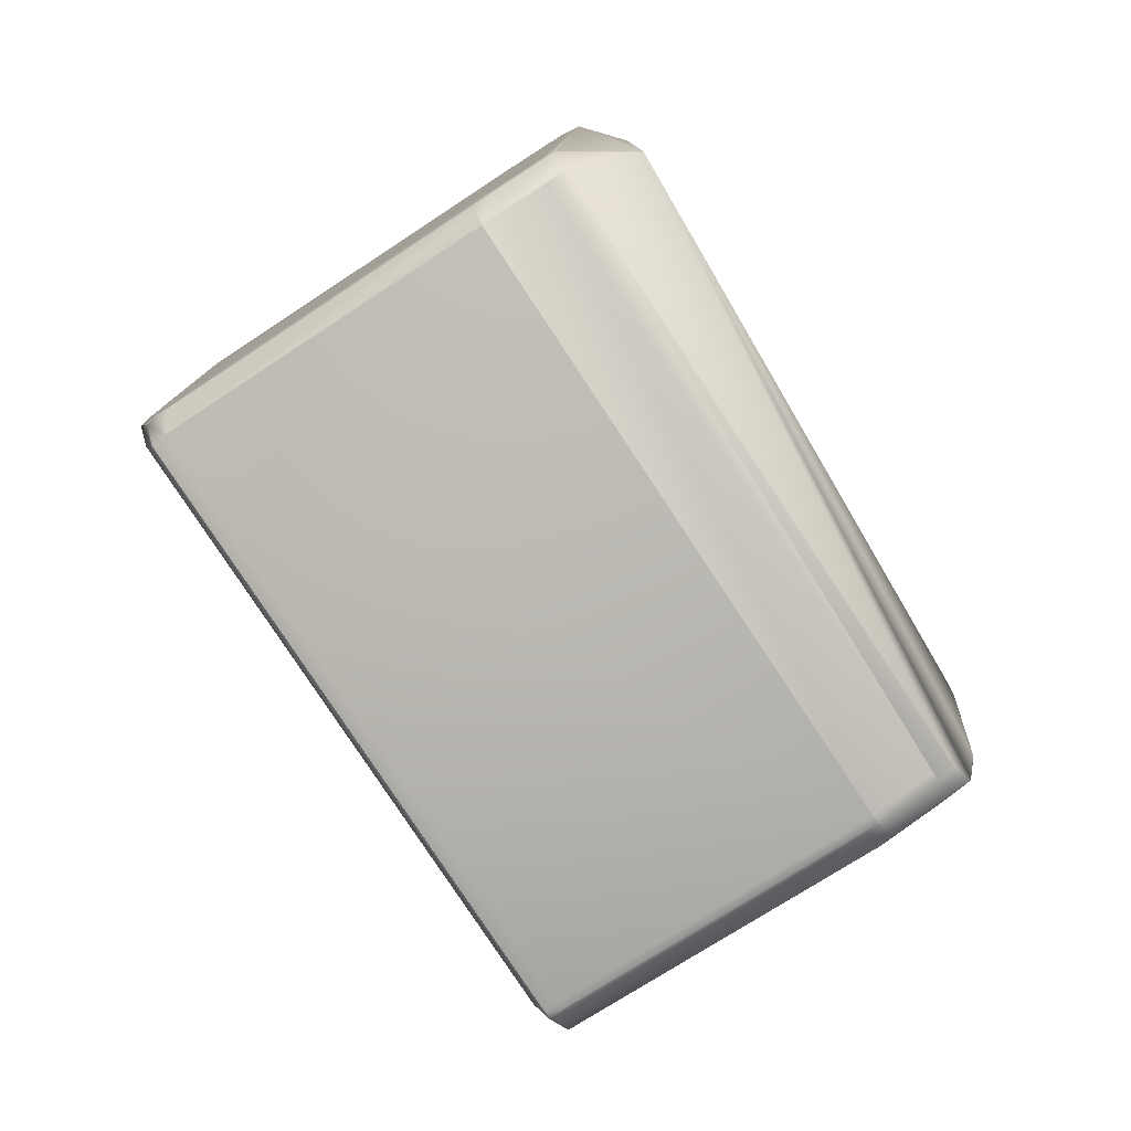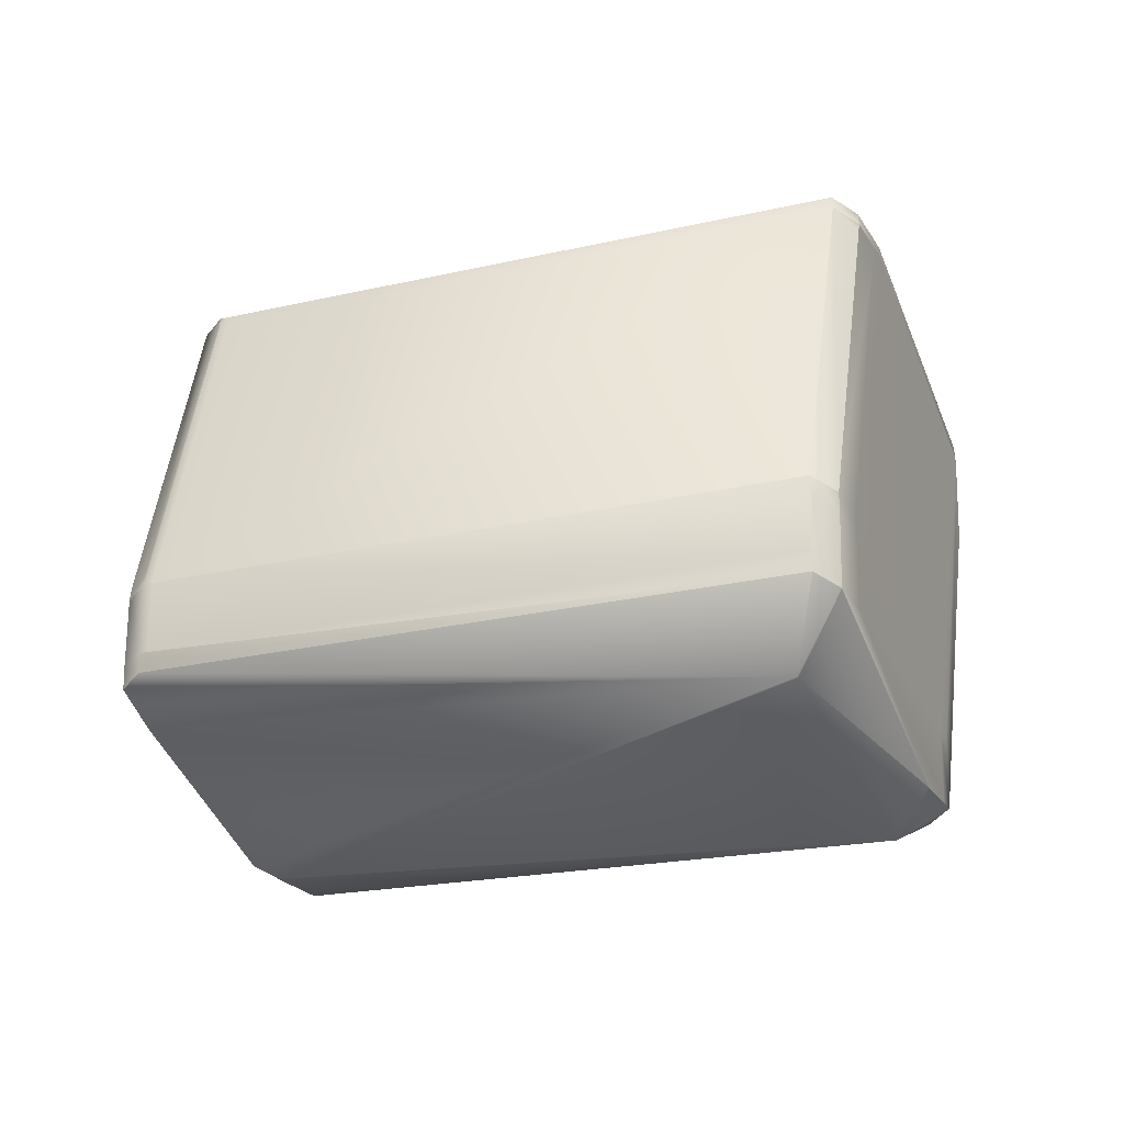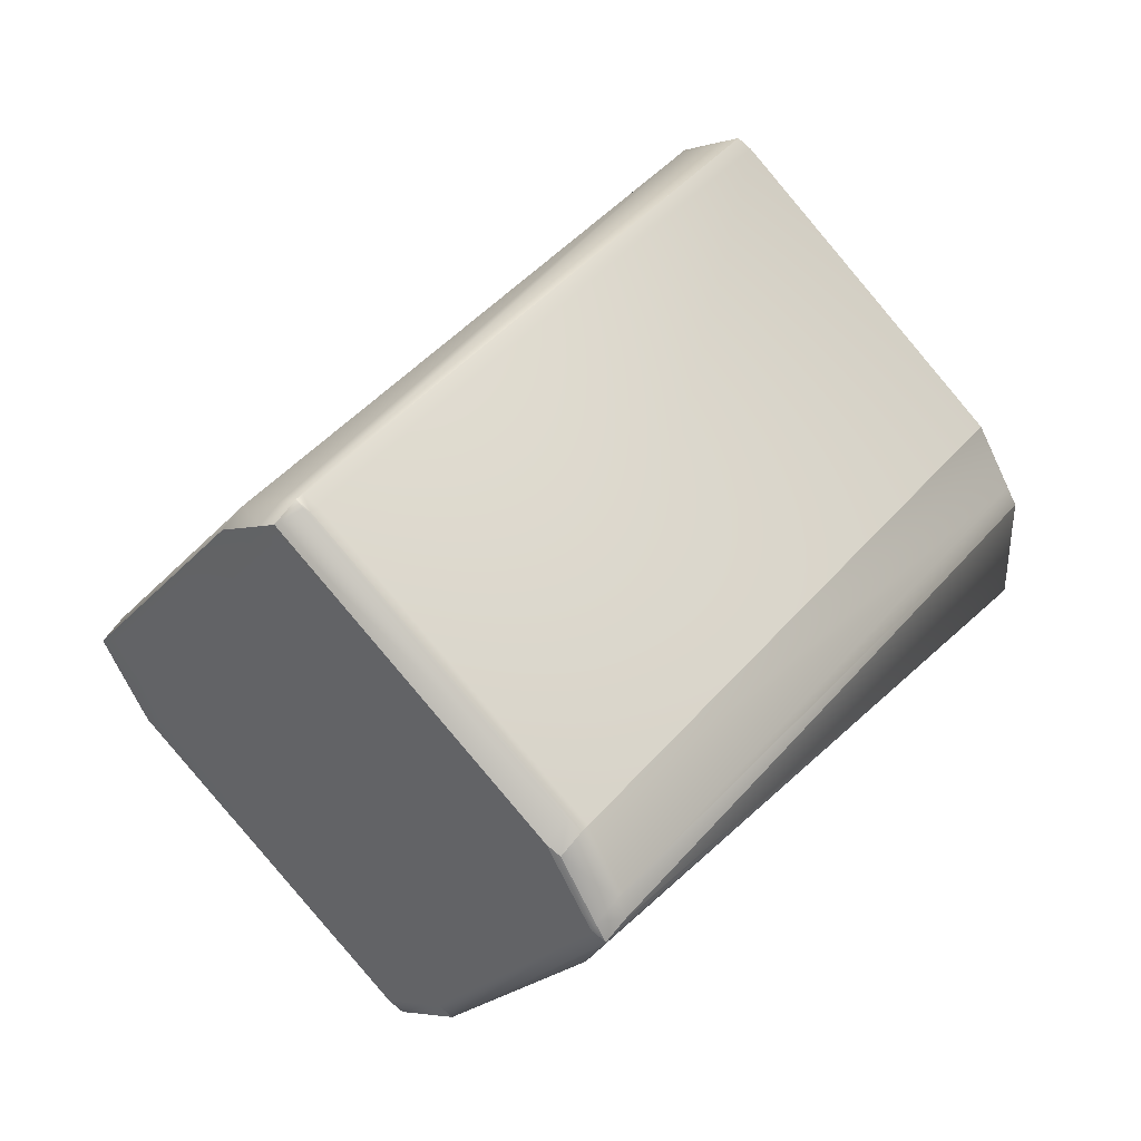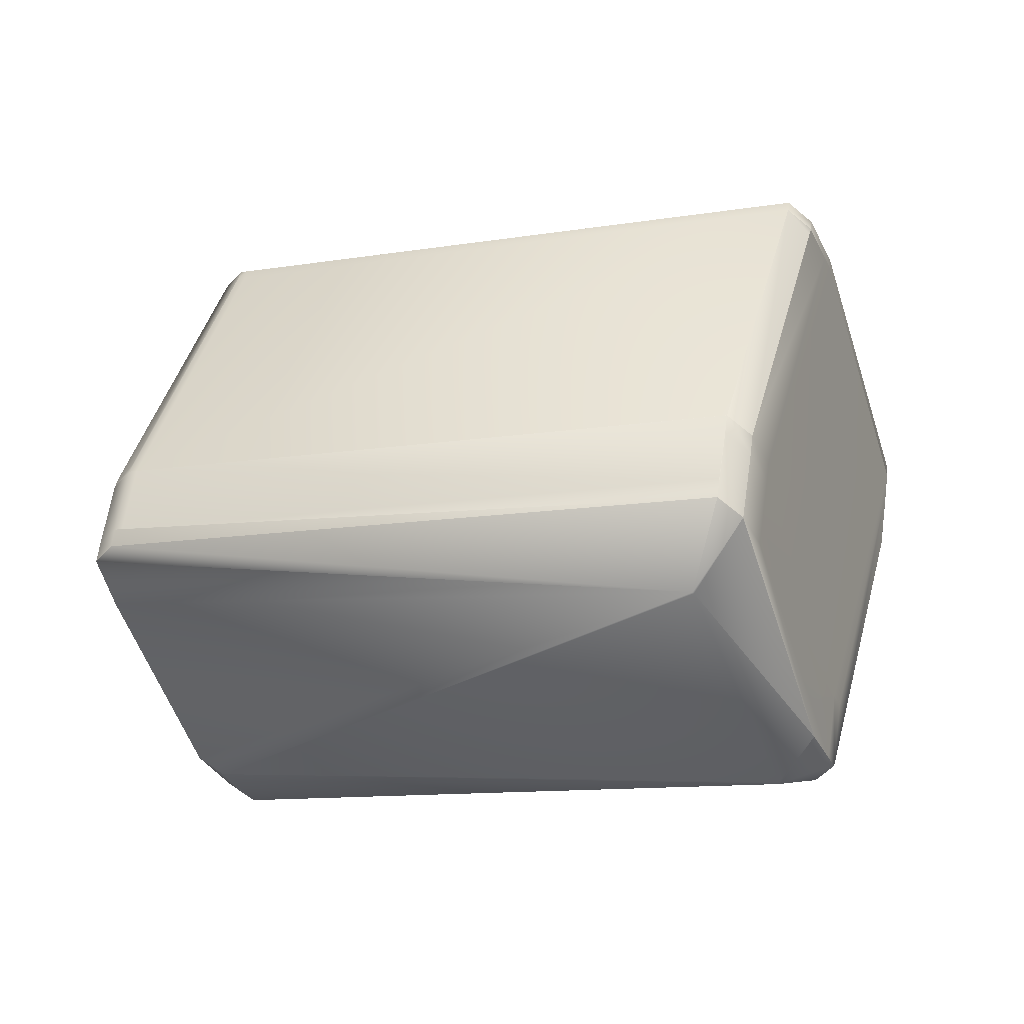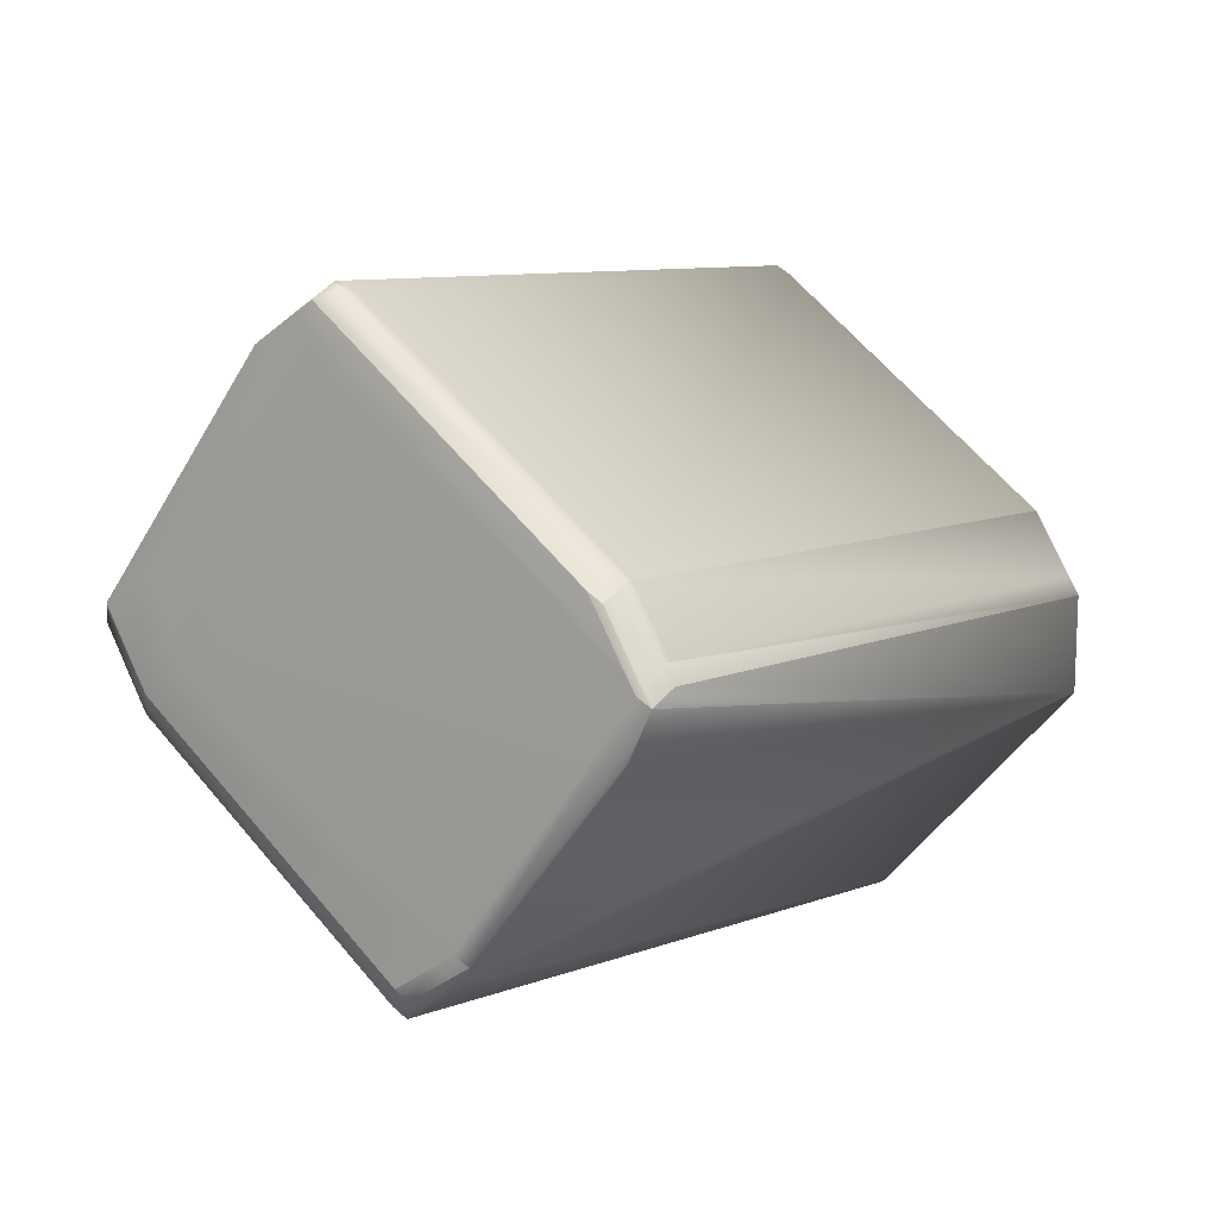
<metadata>
{"format":"obj","ext":"obj","renderer":"f3d","projection":"perspective","resolution":1024,"background":"white","views":[{"elev":74.2,"azim":-71.3,"up":"+Z"},{"elev":68.2,"azim":54.5,"up":"+Z"},{"elev":-28.5,"azim":-58.3,"up":"+Y"},{"elev":61.5,"azim":62.2,"up":"+Z"},{"elev":-62.8,"azim":-59.3,"up":"+Y"}]}
</metadata>
<code>
v 0.304 0.3192 1.01
v 0.1692 0.1538 0.9162
v 0.2076 0.1614 0.8403
v 0.3044 0.3195 1.009
v 0.2911 0.3455 1.019
v 0.2831 0.3396 1.025
v 0.2831 0.3396 1.025
v 0.1575 0.1598 0.9377
v 0.1569 0.153 0.9306
v 0.1569 0.153 0.9306
v 0.2157 0.1673 0.834
v 0.1691 0.1537 0.9161
v 0.1688 0.1534 0.9157
v 0.3477 0.3377 0.915
v 0.3476 0.3376 0.9154
v 0.2157 0.1673 0.8339
v 0.3475 0.3375 0.9145
v 0.3469 0.3553 0.8968
v 0.3475 0.362 0.904
v 0.3459 0.3597 0.911
v 0.3475 0.362 0.904
v 0.3419 0.3539 0.9283
v 0.3418 0.3539 0.9283
v 0.3475 0.362 0.904
v 0.2214 0.1755 0.8095
v 0.2173 0.1696 0.8269
v 0.3473 0.3372 0.9164
v 0.2912 0.3455 1.019
v 0.2911 0.3455 1.019
v 0.3418 0.3539 0.9283
v 0.3418 0.3539 0.9283
v 0.1569 0.153 0.9306
v 0.2076 0.1614 0.8403
v 0.2214 0.1755 0.8095
v 0.1469 0.1601 0.928
v 0.1526 0.1561 0.928
v 0.1469 0.1601 0.928
v 0.05977 0.2409 0.8867
v 0.1526 0.1561 0.928
v 0.2034 0.1645 0.8377
v 0.2034 0.1644 0.8377
v 0.06138 0.2432 0.8796
v 0.1121 0.2516 0.7893
v 0.2346 0.4616 0.8627
v 0.1839 0.4532 0.953
v 0.275 0.3662 1.001
v 0.2346 0.4617 0.8626
v 0.2404 0.4576 0.8626
v 0.3273 0.3769 0.9039
v 0.3257 0.3746 0.911
v 0.3459 0.3598 0.911
v 0.1469 0.1601 0.928
v 0.1267 0.1748 0.928
v 0.03957 0.2557 0.8867
v 0.209 0.1726 0.8133
v 0.205 0.1668 0.8306
v 0.122 0.2534 0.7719
v 0.2091 0.1726 0.8133
v 0.205 0.1668 0.8306
v 0.1179 0.2476 0.7893
v 0.1526 0.156 0.928
v 0.2034 0.1644 0.8377
v 0.1838 0.4533 0.9529
v 0.1823 0.4509 0.96
v 0.1822 0.451 0.96
v 0.2403 0.4577 0.8626
v 0.2345 0.4617 0.8626
v 0.1782 0.4451 0.9773
v 0.2651 0.3644 1.019
v 0.1781 0.4452 0.9773
v 0.2692 0.3703 1.001
v 0.3475 0.3621 0.9039
v 0.3459 0.3598 0.911
v 0.2604 0.4429 0.8626
v 0.3475 0.3621 0.9039
v 0.1267 0.1749 0.9281
v 0.1468 0.1601 0.9281
v 0.2091 0.1726 0.8133
v 0.122 0.2534 0.7719
v 0.2092 0.1637 0.8332
v 0.2133 0.1695 0.8159
v 0.1526 0.156 0.9281
v 0.2076 0.1614 0.8403
v 0.2911 0.3456 1.019
v 0.283 0.3396 1.025
v 0.1837 0.4534 0.9528
v 0.1821 0.4511 0.9599
v 0.2403 0.4577 0.8625
v 0.2345 0.4618 0.8625
v 0.178 0.4452 0.9773
v 0.265 0.3644 1.019
v 0.3469 0.3553 0.8968
v 0.3475 0.3621 0.9039
v 0.3459 0.3598 0.911
v 0.2604 0.443 0.8625
v 0.2092 0.1637 0.8332
v 0.2214 0.1755 0.8095
v 0.2173 0.1696 0.8269
v 0.2157 0.1673 0.8339
v 0.1266 0.1749 0.9281
v 0.04193 0.2535 0.8878
v 0.1468 0.1601 0.9281
v 0.2091 0.1726 0.8133
v 0.2133 0.1695 0.8158
v 0.1569 0.153 0.9306
v 0.1526 0.156 0.9281
v 0.2911 0.3456 1.019
v 0.283 0.3396 1.025
v 0.1575 0.1598 0.9377
v 0.1837 0.4534 0.9528
v 0.1821 0.4511 0.9599
v 0.2402 0.4578 0.8625
v 0.2344 0.4618 0.8625
v 0.178 0.4453 0.9773
v 0.3469 0.3553 0.8968
v 0.3459 0.3598 0.911
v 0.2604 0.443 0.8625
v 0.3452 0.3643 0.9028
v 0.3418 0.354 0.9284
v 0.3452 0.3529 0.8956
v 0.2302 0.4648 0.8599
v 0.2302 0.4649 0.8599
v 0.1794 0.4565 0.9503
v 0.04527 0.2639 0.8622
v 0.04118 0.258 0.8796
v 0.04526 0.2639 0.8622
v 0.09602 0.2723 0.7719
v 0.09193 0.2664 0.7893
v 0.04117 0.258 0.8796
v 0.1162 0.2575 0.7719
v 0.09601 0.2723 0.7719
v 0.1162 0.2575 0.7719
v 0.03956 0.2557 0.8867
v 0.1309 0.1718 0.9306
v 0.1309 0.1718 0.9306
v 0.04191 0.2535 0.8878
v 0.1266 0.1749 0.9281
v 0.1511 0.157 0.9306
v 0.2171 0.1785 0.807
v 0.2091 0.1726 0.8133
v 0.2133 0.1696 0.8158
v 0.1301 0.2594 0.7655
v 0.2172 0.1785 0.807
v 0.2214 0.1755 0.8095
v 0.2148 0.1807 0.8058
v 0.257 0.3585 1.025
v 0.2772 0.3437 1.025
v 0.2628 0.3544 1.025
v 0.2708 0.3604 1.019
v 0.257 0.3585 1.025
v 0.1332 0.1811 0.9389
v 0.1534 0.1663 0.9389
v 0.1699 0.4393 0.9836
v 0.1723 0.4372 0.9847
v 0.265 0.3644 1.019
v 0.1699 0.4393 0.9836
v 0.1803 0.4431 0.9784
v 0.178 0.4453 0.9773
v 0.291 0.3456 1.019
v 0.1517 0.1638 0.9377
v 0.1837 0.4534 0.9528
v 0.182 0.4511 0.9599
v 0.2402 0.4578 0.8625
v 0.2344 0.4618 0.8625
v 0.2709 0.3604 1.019
v 0.3469 0.3553 0.8968
v 0.3475 0.3621 0.9039
v 0.2604 0.443 0.8625
v 0.3451 0.3643 0.9028
v 0.2952 0.3514 1.001
v 0.1511 0.157 0.9306
v 0.1569 0.153 0.9306
v 0.3452 0.3529 0.8956
v 0.1657 0.4424 0.9811
v 0.04185 0.2649 0.895
v 0.1737 0.4483 0.9747
v 0.1657 0.4424 0.9811
v 0.04016 0.2625 0.8938
v 0.04439 0.2595 0.8963
v 0.04608 0.2619 0.8975
v 0.04185 0.2649 0.895
v 0.04016 0.2625 0.8938
v 0.04437 0.2595 0.8963
v 0.1794 0.4565 0.9502
v 0.1778 0.4542 0.9573
v 0.1778 0.4542 0.9573
v 0.236 0.4608 0.8599
v 0.2354 0.454 0.8528
v 0.2302 0.4649 0.8599
v 0.2296 0.4581 0.8528
v 0.1737 0.4483 0.9747
v 0.2562 0.446 0.8599
v 0.2562 0.446 0.8599
v 0.2556 0.4392 0.8528
v 0.04526 0.2639 0.8622
v 0.04117 0.258 0.8796
v 0.1041 0.2782 0.7655
v 0.09602 0.2723 0.7719
v 0.1243 0.2634 0.7655
v 0.1266 0.1749 0.9281
v 0.1308 0.1719 0.9306
v 0.04251 0.2603 0.8949
v 0.1272 0.1817 0.9352
v 0.03956 0.2557 0.8867
v 0.2296 0.4581 0.8528
v 0.2279 0.4557 0.8516
v 0.2354 0.454 0.8528
v 0.2337 0.4516 0.8516
v 0.1099 0.2742 0.7655
v 0.1041 0.2782 0.7655
v 0.2279 0.4557 0.8516
v 0.3427 0.3584 0.8942
v 0.341 0.356 0.8931
v 0.2556 0.4392 0.8528
v 0.2539 0.4368 0.8516
v 0.2539 0.4368 0.8516
v 0.1301 0.2594 0.7655
v 0.257 0.3585 1.025
v 0.1331 0.1811 0.9389
v 0.1315 0.1786 0.9377
v 0.1314 0.1786 0.9377
v 0.1779 0.4453 0.9773
v 0.04672 0.2573 0.8974
v 0.2598 0.4362 0.8553
v 0.2604 0.443 0.8625
v 0.1714 0.4506 0.9566
v 0.1698 0.4482 0.9637
v 0.1697 0.4481 0.9554
v 0.1777 0.4541 0.9491
v 0.04586 0.2707 0.8693
v 0.04177 0.2648 0.8867
v 0.0539 0.2766 0.863
v 0.09662 0.2791 0.779
v 0.1047 0.285 0.7727
v 0.2285 0.4624 0.8588
f 1 2 3
f 1 4 5
f 1 6 7
f 1 7 8
f 1 5 6
f 1 9 2
f 1 10 9
f 1 8 10
f 1 3 11
f 1 11 4
f 2 12 3
f 2 9 12
f 12 13 3
f 12 9 13
f 14 15 16
f 14 17 18
f 14 19 20
f 14 21 19
f 14 20 22
f 14 22 23
f 14 24 21
f 14 23 15
f 14 18 24
f 14 25 17
f 14 26 25
f 14 16 26
f 15 27 16
f 15 23 27
f 4 27 23
f 4 28 29
f 4 29 5
f 4 23 30
f 4 30 31
f 4 31 28
f 4 11 27
f 27 11 16
f 13 32 33
f 13 9 32
f 13 33 3
f 17 25 34
f 17 34 18
f 19 21 20
f 35 36 37
f 35 37 38
f 35 38 36
f 36 39 37
f 36 40 41
f 36 41 39
f 36 42 43
f 36 43 40
f 36 38 42
f 44 45 46
f 44 47 45
f 44 48 47
f 44 49 48
f 44 46 50
f 44 50 49
f 21 24 51
f 21 51 20
f 28 31 29
f 20 51 23
f 20 23 22
f 37 39 52
f 37 53 54
f 37 52 53
f 37 54 38
f 55 56 57
f 55 58 56
f 55 57 58
f 56 40 43
f 56 58 59
f 56 59 40
f 56 43 60
f 56 60 57
f 39 32 9
f 39 61 52
f 39 41 62
f 39 9 61
f 39 62 33
f 39 33 32
f 40 59 41
f 6 5 7
f 45 47 63
f 45 64 46
f 45 63 65
f 45 65 64
f 47 48 66
f 47 67 63
f 47 66 67
f 64 68 69
f 64 65 70
f 64 70 68
f 64 71 46
f 64 69 71
f 68 70 69
f 24 72 73
f 24 73 51
f 24 18 72
f 48 74 66
f 48 49 75
f 48 75 74
f 29 31 5
f 51 73 30
f 51 30 23
f 53 52 76
f 53 76 54
f 52 61 77
f 52 77 76
f 58 78 59
f 58 57 79
f 58 79 78
f 59 80 41
f 59 78 81
f 59 81 80
f 61 9 10
f 61 82 77
f 61 10 82
f 41 80 83
f 41 83 33
f 41 33 62
f 7 5 84
f 7 85 8
f 7 84 85
f 63 67 86
f 63 86 87
f 63 87 65
f 67 66 88
f 67 89 86
f 67 88 89
f 65 87 90
f 65 90 70
f 70 90 91
f 70 91 69
f 72 18 92
f 72 93 94
f 72 94 73
f 72 92 93
f 66 74 95
f 66 95 88
f 74 75 95
f 5 31 84
f 73 94 31
f 73 31 30
f 80 81 96
f 80 96 83
f 83 96 33
f 18 34 92
f 97 98 96
f 97 81 25
f 97 96 81
f 97 25 26
f 97 26 98
f 98 99 33
f 98 33 96
f 98 26 16
f 98 16 99
f 99 16 33
f 76 77 100
f 76 101 54
f 76 100 101
f 77 82 102
f 77 102 100
f 78 103 104
f 78 104 81
f 78 79 103
f 82 10 105
f 82 106 102
f 82 105 106
f 85 84 107
f 85 108 109
f 85 107 108
f 85 109 8
f 86 89 110
f 86 110 111
f 86 111 87
f 89 88 112
f 89 113 110
f 89 112 113
f 87 111 114
f 87 114 90
f 90 114 91
f 93 92 115
f 93 75 116
f 93 116 94
f 93 115 75
f 88 95 117
f 88 117 112
f 95 75 118
f 95 118 117
f 84 31 119
f 84 119 107
f 94 116 119
f 94 119 31
f 81 104 25
f 10 8 105
f 33 16 3
f 92 120 115
f 92 34 120
f 25 104 34
f 16 11 3
f 121 113 122
f 121 123 113
f 121 122 123
f 124 125 126
f 124 127 128
f 124 128 125
f 124 126 127
f 125 42 38
f 125 128 43
f 125 43 42
f 125 54 129
f 125 38 54
f 125 129 126
f 127 130 128
f 127 126 131
f 127 131 130
f 130 43 128
f 130 57 43
f 130 131 132
f 130 132 57
f 43 57 60
f 101 100 133
f 101 133 54
f 100 102 134
f 100 134 135
f 100 136 133
f 100 137 136
f 100 135 137
f 102 106 138
f 102 138 134
f 54 133 129
f 103 139 140
f 103 140 141
f 103 79 139
f 103 141 104
f 57 132 79
f 106 105 138
f 139 34 141
f 139 79 142
f 139 143 144
f 139 142 145
f 139 145 143
f 139 141 140
f 139 144 34
f 146 147 148
f 146 148 149
f 146 150 151
f 146 151 147
f 146 91 150
f 146 149 91
f 147 108 148
f 147 151 152
f 147 152 108
f 153 154 150
f 153 150 155
f 153 156 154
f 153 157 158
f 153 158 156
f 153 155 157
f 148 108 159
f 148 159 149
f 108 107 159
f 108 152 160
f 108 160 109
f 8 109 105
f 110 113 161
f 110 161 162
f 110 162 111
f 113 112 163
f 113 123 161
f 113 164 122
f 113 163 164
f 71 69 46
f 69 165 46
f 69 91 149
f 69 149 165
f 111 162 158
f 111 158 114
f 114 157 91
f 114 158 157
f 49 50 75
f 75 50 116
f 75 115 166
f 75 167 118
f 75 166 167
f 112 117 168
f 112 168 163
f 117 118 167
f 117 167 169
f 117 169 168
f 46 170 50
f 46 165 170
f 170 165 107
f 170 107 119
f 170 116 50
f 170 119 116
f 165 149 159
f 165 159 107
f 134 138 135
f 138 105 171
f 138 171 135
f 104 141 34
f 105 109 172
f 105 172 171
f 115 120 144
f 115 173 166
f 115 144 173
f 120 34 144
f 174 175 156
f 174 156 176
f 174 177 175
f 174 176 177
f 175 178 179
f 175 180 156
f 175 179 180
f 175 177 178
f 178 177 181
f 178 181 182
f 178 182 183
f 178 183 179
f 123 122 184
f 123 185 161
f 123 184 186
f 123 186 185
f 122 187 188
f 122 164 187
f 122 189 184
f 122 190 189
f 122 188 190
f 185 191 162
f 185 162 161
f 185 186 176
f 185 176 191
f 191 158 162
f 191 176 158
f 187 192 193
f 187 164 163
f 187 163 192
f 187 193 194
f 187 194 188
f 192 163 168
f 192 168 193
f 126 129 195
f 126 195 131
f 129 133 196
f 129 196 195
f 131 197 132
f 131 195 198
f 131 198 197
f 132 197 199
f 132 199 79
f 136 137 200
f 136 200 133
f 137 135 201
f 137 201 200
f 133 202 182
f 133 203 202
f 133 182 204
f 133 200 203
f 133 204 196
f 79 199 142
f 205 206 190
f 205 207 206
f 205 190 188
f 205 188 207
f 206 197 190
f 206 207 208
f 206 208 197
f 197 208 209
f 197 209 199
f 197 198 210
f 197 211 190
f 197 210 211
f 199 209 142
f 212 213 194
f 212 166 173
f 212 173 213
f 212 194 166
f 207 214 208
f 207 188 194
f 207 194 214
f 214 215 208
f 214 194 215
f 213 143 216
f 213 173 144
f 213 144 143
f 213 216 194
f 143 145 216
f 208 215 209
f 215 142 209
f 215 194 216
f 215 216 142
f 142 216 217
f 142 217 145
f 145 217 216
f 154 156 218
f 154 218 150
f 150 91 155
f 150 218 219
f 150 219 151
f 151 220 152
f 151 219 221
f 151 221 220
f 152 220 160
f 156 180 219
f 156 158 222
f 156 219 218
f 156 222 176
f 180 179 221
f 180 221 219
f 220 135 160
f 220 221 135
f 160 135 171
f 160 171 109
f 179 223 221
f 179 183 223
f 109 171 172
f 157 155 91
f 158 176 222
f 167 166 224
f 167 225 169
f 167 224 225
f 168 169 225
f 168 225 193
f 135 221 201
f 166 194 224
f 226 227 186
f 226 177 227
f 226 228 177
f 226 184 229
f 226 186 184
f 226 229 228
f 227 177 176
f 227 176 186
f 177 228 182
f 177 182 181
f 228 230 231
f 228 231 182
f 228 229 232
f 228 232 230
f 230 233 195
f 230 232 233
f 230 195 196
f 230 196 231
f 231 196 204
f 231 204 182
f 233 232 234
f 233 234 210
f 233 198 195
f 233 210 198
f 202 203 221
f 202 223 183
f 202 221 223
f 202 183 182
f 203 200 201
f 203 201 221
f 184 189 229
f 189 235 229
f 189 190 235
f 229 235 234
f 229 234 232
f 235 190 211
f 235 211 234
f 234 211 210
f 193 225 224
f 193 224 194

</code>
